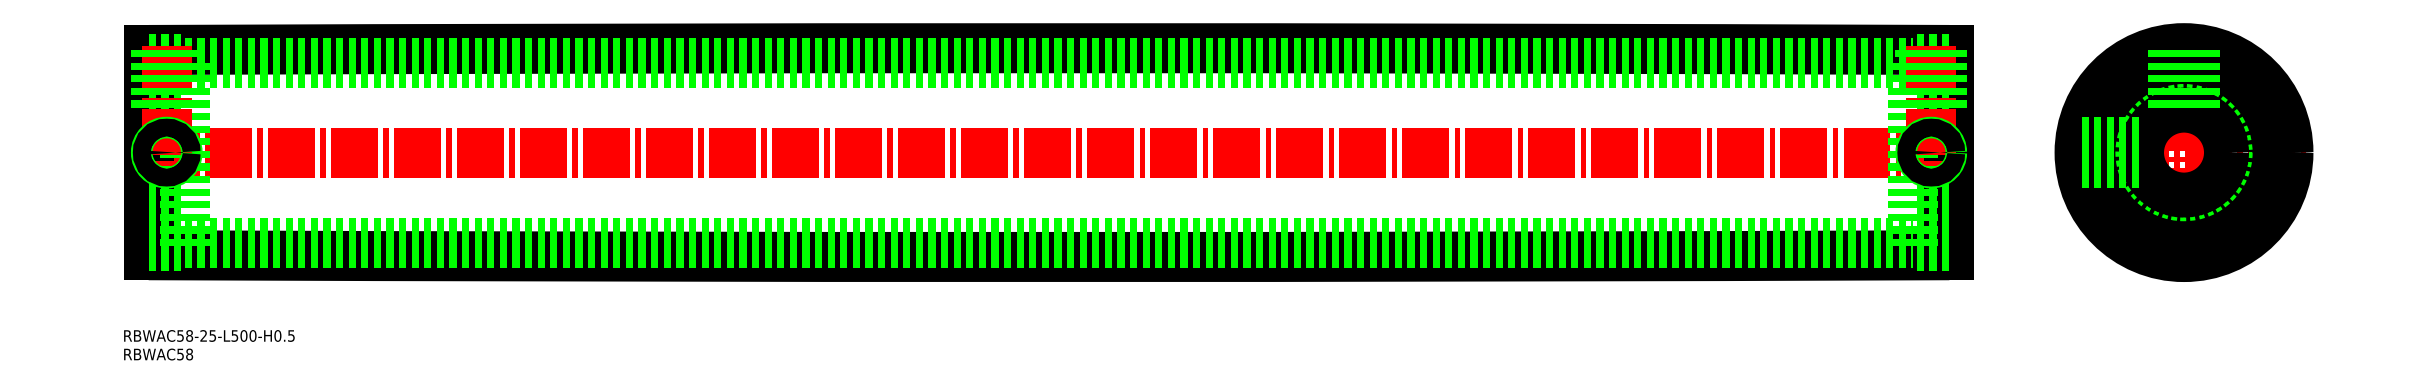
<metadata>
{"format":"dxf","ext":"dxf","renderer":"ezdxf+matplotlib","layout":"modelspace","background":"white","min_lineweight":24,"dpi":150}
</metadata>
<code>
0
SECTION
2
ENTITIES
0
TEXT
8
0
10
55.59
20
215.9
30
0
40
3.2
1
RBWAC58-25-L500-H0.5
0
TEXT
8
0
10
55.59
20
210.8
30
0
40
3.2
1
RBWAC58
0
LINE
8
0
10
562.8
20
276.9
30
0
11
562.8
21
259.9
31
0
0
LINE
8
0
10
62.83
20
239.9
30
0
11
62.83
21
296.9
31
0
0
ARC
8
0
10
312.8
20
-6.22e+04
30
0
40
6.25e+04
50
89.77
51
90.23
0
ARC
8
0
10
312.8
20
6.274e+04
30
0
40
6.25e+04
50
269.8
51
270.2
0
LINE
8
CENTER
10
60.96
20
268.4
30
0
11
564.7
21
268.4
31
0
0
LINE
8
0
10
72.83
20
293.4
30
0
11
552.8
21
293.4
31
0
0
LINE
8
0
10
72.83
20
243.4
30
0
11
552.8
21
243.4
31
0
0
LINE
8
0
10
562.8
20
239.9
30
0
11
562.8
21
296.9
31
0
0
LINE
8
0
10
552.8
20
242.4
30
0
11
552.8
21
294.4
31
0
0
LINE
8
0
10
562.8
20
255.9
30
0
11
552.8
21
255.9
31
0
0
LINE
8
0
10
562.8
20
280.9
30
0
11
552.8
21
280.9
31
0
0
LINE
8
0
10
562.8
20
242.4
30
0
11
552.8
21
242.4
31
0
0
LINE
8
0
10
562.8
20
294.4
30
0
11
552.8
21
294.4
31
0
0
LINE
8
CENTER
10
557.8
20
298.1
30
0
11
557.8
21
263.7
31
0
0
CIRCLE
8
0
10
557.8
20
268.4
30
0
40
3
0
CIRCLE
8
0
10
557.8
20
268.4
30
0
40
2.458
0
LINE
8
0
10
560.8
20
280.9
30
0
11
560.8
21
296.9
31
0
0
LINE
8
0
10
555.4
20
280.9
30
0
11
555.4
21
297
31
0
0
LINE
8
CENTER
10
593.4
20
268.4
30
0
11
662.7
21
268.4
31
0
0
LINE
8
CENTER
10
628
20
233.8
30
0
11
628
21
303.1
31
0
0
CIRCLE
8
0
10
628
20
268.4
30
0
40
12.5
0
CIRCLE
8
0
10
628
20
268.4
30
0
40
28.5
0
CIRCLE
8
0
10
628
20
268.4
30
0
40
25
0
CIRCLE
8
0
10
628
20
268.4
30
0
40
26
0
CIRCLE
8
0
10
628
20
268.4
30
0
40
29
0
LINE
8
0
10
560.3
20
280.9
30
0
11
560.3
21
296.9
31
0
0
LINE
8
0
10
554.8
20
280.9
30
0
11
554.8
21
297
31
0
0
LINE
8
0
10
62.83
20
276.9
30
0
11
62.83
21
259.9
31
0
0
LINE
8
0
10
72.83
20
242.4
30
0
11
72.83
21
294.4
31
0
0
LINE
8
0
10
62.83
20
255.9
30
0
11
72.83
21
255.9
31
0
0
LINE
8
0
10
62.83
20
280.9
30
0
11
72.83
21
280.9
31
0
0
LINE
8
0
10
62.83
20
242.4
30
0
11
72.83
21
242.4
31
0
0
LINE
8
0
10
62.83
20
294.4
30
0
11
72.83
21
294.4
31
0
0
LINE
8
CENTER
10
67.83
20
298.1
30
0
11
67.83
21
263.7
31
0
0
CIRCLE
8
0
10
67.83
20
268.4
30
0
40
3
0
CIRCLE
8
0
10
67.83
20
268.4
30
0
40
2.458
0
LINE
8
0
10
64.83
20
280.9
30
0
11
64.83
21
296.9
31
0
0
LINE
8
0
10
70.29
20
280.9
30
0
11
70.29
21
297
31
0
0
LINE
8
0
10
65.37
20
280.9
30
0
11
65.37
21
296.9
31
0
0
LINE
8
0
10
70.83
20
280.9
30
0
11
70.83
21
297
31
0
0
LINE
8
0
10
631
20
280.9
30
0
11
631
21
296.8
31
0
0
LINE
8
0
10
625.6
20
280.9
30
0
11
625.6
21
296.8
31
0
0
LINE
8
0
10
630.5
20
280.9
30
0
11
630.5
21
296.8
31
0
0
LINE
8
0
10
625
20
280.9
30
0
11
625
21
296.8
31
0
0
LINE
8
0
10
615.5
20
271.4
30
0
11
599.6
21
271.4
31
0
0
LINE
8
0
10
615.5
20
266
30
0
11
599.6
21
266
31
0
0
LINE
8
0
10
615.5
20
270.9
30
0
11
599.6
21
270.9
31
0
0
LINE
8
0
10
615.5
20
265.4
30
0
11
599.6
21
265.4
31
0
0
VIEWPORT
8
0
10
5.64
20
3.945
30
0
40
10.54
41
7.039
68
     1
69
     1
0
VIEWPORT
8
0
10
5.657
20
4.006
30
0
40
9.068
41
6.035
68
     2
69
     2
0
VIEWPORT
8
0
10
7.803
20
2.15
30
0
40
4.523
41
2.676
68
     3
69
     3
0
ENDSEC
0
EOF

</code>
